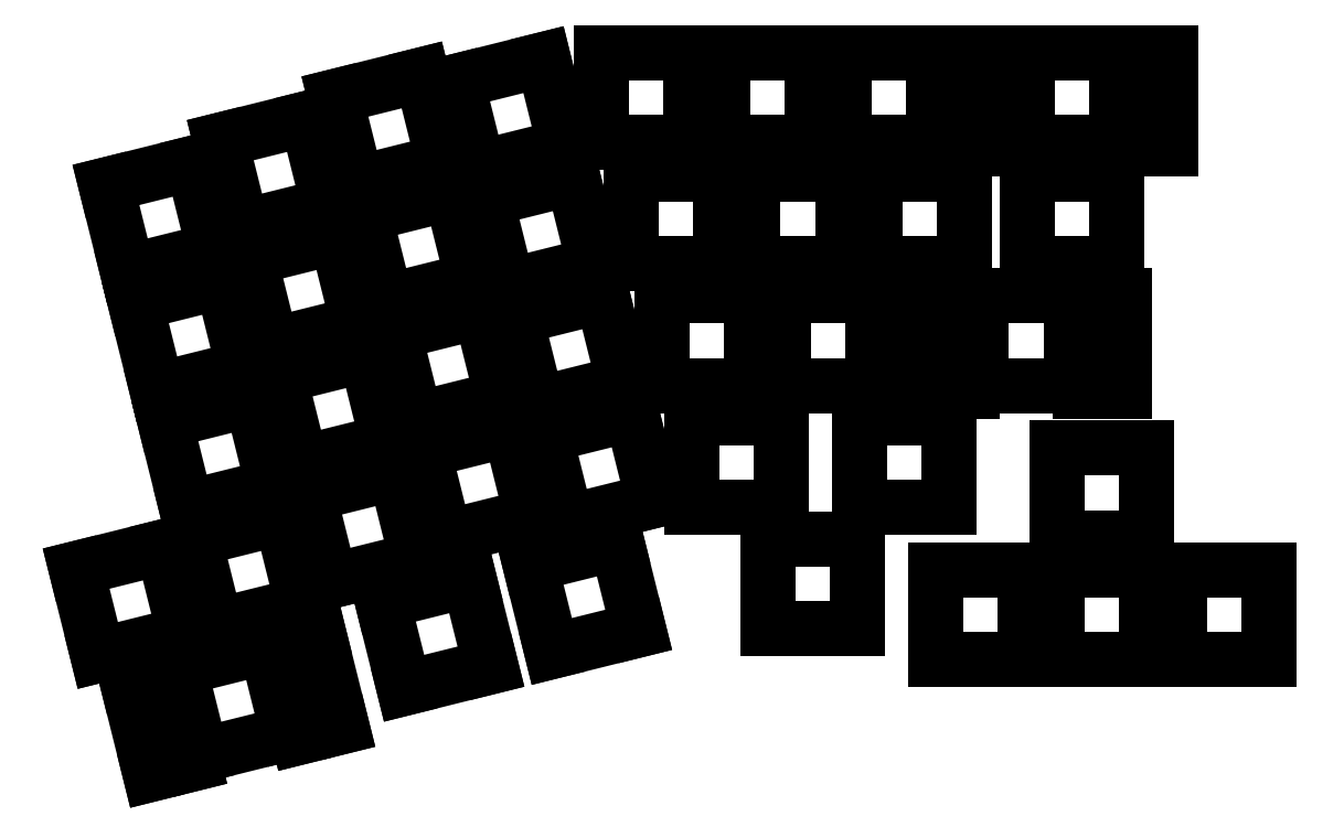
<metadata>
{"format":"dxf","ext":"dxf","renderer":"ezdxf+matplotlib","layout":"modelspace","background":"white","min_lineweight":24,"dpi":150}
</metadata>
<code>
0
SECTION
2
ENTITIES
0
LINE
8
0
10
116.8
20
-21.29
11
130.8
21
-21.29
0
LINE
8
0
10
130.8
20
-7.287
11
116.8
21
-7.287
0
LINE
8
0
10
130.8
20
-21.29
11
130.8
21
-7.287
0
LINE
8
0
10
116.8
20
-7.287
11
116.8
21
-21.29
0
LINE
8
0
10
135.9
20
-21.29
11
149.9
21
-21.29
0
LINE
8
0
10
149.9
20
-7.287
11
135.9
21
-7.287
0
LINE
8
0
10
149.9
20
-21.29
11
149.9
21
-7.287
0
LINE
8
0
10
135.9
20
-7.287
11
135.9
21
-21.29
0
LINE
8
0
10
164.4
20
-21.29
11
178.4
21
-21.29
0
LINE
8
0
10
178.4
20
-7.287
11
164.4
21
-7.287
0
LINE
8
0
10
178.4
20
-21.29
11
178.4
21
-7.287
0
LINE
8
0
10
164.4
20
-7.287
11
164.4
21
-21.29
0
LINE
8
0
10
156
20
-22.29
11
163
21
-22.29
0
LINE
8
0
10
163
20
-7.287
11
156
21
-7.287
0
LINE
8
0
10
163
20
-22.29
11
163
21
-7.287
0
LINE
8
0
10
156
20
-7.287
11
156
21
-22.29
0
LINE
8
0
10
179.9
20
-22.29
11
186.9
21
-22.29
0
LINE
8
0
10
186.9
20
-7.287
11
179.9
21
-7.287
0
LINE
8
0
10
186.9
20
-22.29
11
186.9
21
-7.287
0
LINE
8
0
10
179.9
20
-7.287
11
179.9
21
-22.29
0
LINE
8
0
10
102.5
20
-40.34
11
116.5
21
-40.34
0
LINE
8
0
10
116.5
20
-26.34
11
102.5
21
-26.34
0
LINE
8
0
10
116.5
20
-40.34
11
116.5
21
-26.34
0
LINE
8
0
10
102.5
20
-26.34
11
102.5
21
-40.34
0
LINE
8
0
10
121.6
20
-40.34
11
135.6
21
-40.34
0
LINE
8
0
10
135.6
20
-26.34
11
121.6
21
-26.34
0
LINE
8
0
10
135.6
20
-40.34
11
135.6
21
-26.34
0
LINE
8
0
10
121.6
20
-26.34
11
121.6
21
-40.34
0
LINE
8
0
10
140.6
20
-40.34
11
154.6
21
-40.34
0
LINE
8
0
10
154.6
20
-26.34
11
140.6
21
-26.34
0
LINE
8
0
10
154.6
20
-40.34
11
154.6
21
-26.34
0
LINE
8
0
10
140.6
20
-26.34
11
140.6
21
-40.34
0
LINE
8
0
10
164.4
20
-40.34
11
178.4
21
-40.34
0
LINE
8
0
10
178.4
20
-26.34
11
164.4
21
-26.34
0
LINE
8
0
10
178.4
20
-40.34
11
178.4
21
-26.34
0
LINE
8
0
10
164.4
20
-26.34
11
164.4
21
-40.34
0
LINE
8
0
10
107.3
20
-59.39
11
121.3
21
-59.39
0
LINE
8
0
10
121.3
20
-45.39
11
107.3
21
-45.39
0
LINE
8
0
10
121.3
20
-59.39
11
121.3
21
-45.39
0
LINE
8
0
10
107.3
20
-45.39
11
107.3
21
-59.39
0
LINE
8
0
10
126.3
20
-59.39
11
140.3
21
-59.39
0
LINE
8
0
10
140.3
20
-45.39
11
126.3
21
-45.39
0
LINE
8
0
10
140.3
20
-59.39
11
140.3
21
-45.39
0
LINE
8
0
10
126.3
20
-45.39
11
126.3
21
-59.39
0
LINE
8
0
10
157.3
20
-59.39
11
171.3
21
-59.39
0
LINE
8
0
10
171.3
20
-45.39
11
157.3
21
-45.39
0
LINE
8
0
10
171.3
20
-59.39
11
171.3
21
-45.39
0
LINE
8
0
10
157.3
20
-45.39
11
157.3
21
-59.39
0
LINE
8
0
10
148.9
20
-60.39
11
155.9
21
-60.39
0
LINE
8
0
10
155.9
20
-45.39
11
148.9
21
-45.39
0
LINE
8
0
10
155.9
20
-60.39
11
155.9
21
-45.39
0
LINE
8
0
10
148.9
20
-45.39
11
148.9
21
-60.39
0
LINE
8
0
10
172.7
20
-60.39
11
179.7
21
-60.39
0
LINE
8
0
10
179.7
20
-45.39
11
172.7
21
-45.39
0
LINE
8
0
10
179.7
20
-60.39
11
179.7
21
-45.39
0
LINE
8
0
10
172.7
20
-45.39
11
172.7
21
-60.39
0
LINE
8
0
10
112.1
20
-78.44
11
126.1
21
-78.44
0
LINE
8
0
10
126.1
20
-64.44
11
112.1
21
-64.44
0
LINE
8
0
10
126.1
20
-78.44
11
126.1
21
-64.44
0
LINE
8
0
10
112.1
20
-64.44
11
112.1
21
-78.44
0
LINE
8
0
10
138.3
20
-78.44
11
152.3
21
-78.44
0
LINE
8
0
10
152.3
20
-64.44
11
138.3
21
-64.44
0
LINE
8
0
10
152.3
20
-78.44
11
152.3
21
-64.44
0
LINE
8
0
10
138.3
20
-64.44
11
138.3
21
-78.44
0
LINE
8
0
10
169.2
20
-83.2
11
183.2
21
-83.2
0
LINE
8
0
10
183.2
20
-69.2
11
169.2
21
-69.2
0
LINE
8
0
10
183.2
20
-83.2
11
183.2
21
-69.2
0
LINE
8
0
10
169.2
20
-69.2
11
169.2
21
-83.2
0
LINE
8
0
10
124
20
-97.49
11
138
21
-97.49
0
LINE
8
0
10
138
20
-83.49
11
124
21
-83.49
0
LINE
8
0
10
138
20
-97.49
11
138
21
-83.49
0
LINE
8
0
10
124
20
-83.49
11
124
21
-97.49
0
LINE
8
0
10
150.2
20
-102.2
11
164.2
21
-102.2
0
LINE
8
0
10
164.2
20
-88.25
11
150.2
21
-88.25
0
LINE
8
0
10
164.2
20
-102.2
11
164.2
21
-88.25
0
LINE
8
0
10
150.2
20
-88.25
11
150.2
21
-102.2
0
LINE
8
0
10
169.2
20
-102.2
11
183.2
21
-102.2
0
LINE
8
0
10
183.2
20
-88.25
11
169.2
21
-88.25
0
LINE
8
0
10
183.2
20
-102.2
11
183.2
21
-88.25
0
LINE
8
0
10
169.2
20
-88.25
11
169.2
21
-102.2
0
LINE
8
0
10
188.3
20
-102.2
11
202.3
21
-102.2
0
LINE
8
0
10
202.3
20
-88.25
11
188.3
21
-88.25
0
LINE
8
0
10
202.3
20
-102.2
11
202.3
21
-88.25
0
LINE
8
0
10
188.3
20
-88.25
11
188.3
21
-102.2
0
LINE
8
0
10
97.78
20
-21.29
11
111.8
21
-21.29
0
LINE
8
0
10
111.8
20
-7.287
11
97.78
21
-7.287
0
LINE
8
0
10
111.8
20
-21.29
11
111.8
21
-7.287
0
LINE
8
0
10
97.78
20
-7.287
11
97.78
21
-21.29
0
LINE
8
0
10
59.57
20
-27.75
11
73.15
21
-24.36
0
LINE
8
0
10
69.77
20
-10.78
11
56.18
21
-14.17
0
LINE
8
0
10
73.15
20
-24.36
11
69.77
21
-10.78
0
LINE
8
0
10
56.18
20
-14.17
11
59.57
21
-27.75
0
LINE
8
0
10
41.64
20
-34.58
11
55.22
21
-31.19
0
LINE
8
0
10
51.83
20
-17.61
11
38.25
21
-20.99
0
LINE
8
0
10
55.22
20
-31.19
11
51.83
21
-17.61
0
LINE
8
0
10
38.25
20
-20.99
11
41.64
21
-34.58
0
LINE
8
0
10
78.61
20
-25.36
11
92.19
21
-21.97
0
LINE
8
0
10
88.8
20
-8.389
11
75.22
21
-11.78
0
LINE
8
0
10
92.19
20
-21.97
11
88.8
21
-8.389
0
LINE
8
0
10
75.22
20
-11.78
11
78.61
21
-25.36
0
LINE
8
0
10
23.75
20
-41.59
11
37.34
21
-38.2
0
LINE
8
0
10
33.95
20
-24.62
11
20.36
21
-28
0
LINE
8
0
10
37.34
20
-38.2
11
33.95
21
-24.62
0
LINE
8
0
10
20.36
20
-28
11
23.75
21
-41.59
0
LINE
8
0
10
64.18
20
-46.23
11
77.76
21
-42.85
0
LINE
8
0
10
74.37
20
-29.26
11
60.79
21
-32.65
0
LINE
8
0
10
77.76
20
-42.85
11
74.37
21
-29.26
0
LINE
8
0
10
60.79
20
-32.65
11
64.18
21
-46.23
0
LINE
8
0
10
46.25
20
-53.06
11
59.83
21
-49.67
0
LINE
8
0
10
56.44
20
-36.09
11
42.86
21
-39.48
0
LINE
8
0
10
59.83
20
-49.67
11
56.44
21
-36.09
0
LINE
8
0
10
42.86
20
-39.48
11
46.25
21
-53.06
0
LINE
8
0
10
83.21
20
-43.84
11
96.8
21
-40.46
0
LINE
8
0
10
93.41
20
-26.87
11
79.83
21
-30.26
0
LINE
8
0
10
96.8
20
-40.46
11
93.41
21
-26.87
0
LINE
8
0
10
79.83
20
-30.26
11
83.21
21
-43.84
0
LINE
8
0
10
28.36
20
-60.07
11
41.94
21
-56.69
0
LINE
8
0
10
38.56
20
-43.1
11
24.97
21
-46.49
0
LINE
8
0
10
41.94
20
-56.69
11
38.56
21
-43.1
0
LINE
8
0
10
24.97
20
-46.49
11
28.36
21
-60.07
0
LINE
8
0
10
68.79
20
-64.72
11
82.37
21
-61.33
0
LINE
8
0
10
78.98
20
-47.75
11
65.4
21
-51.13
0
LINE
8
0
10
82.37
20
-61.33
11
78.98
21
-47.75
0
LINE
8
0
10
65.4
20
-51.13
11
68.79
21
-64.72
0
LINE
8
0
10
50.85
20
-71.55
11
64.44
21
-68.16
0
LINE
8
0
10
61.05
20
-54.57
11
47.47
21
-57.96
0
LINE
8
0
10
64.44
20
-68.16
11
61.05
21
-54.57
0
LINE
8
0
10
47.47
20
-57.96
11
50.85
21
-71.55
0
LINE
8
0
10
87.82
20
-62.33
11
101.4
21
-58.94
0
LINE
8
0
10
98.02
20
-45.36
11
84.44
21
-48.74
0
LINE
8
0
10
101.4
20
-58.94
11
98.02
21
-45.36
0
LINE
8
0
10
84.44
20
-48.74
11
87.82
21
-62.33
0
LINE
8
0
10
32.97
20
-78.56
11
46.55
21
-75.17
0
LINE
8
0
10
43.17
20
-61.59
11
29.58
21
-64.97
0
LINE
8
0
10
46.55
20
-75.17
11
43.17
21
-61.59
0
LINE
8
0
10
29.58
20
-64.97
11
32.97
21
-78.56
0
LINE
8
0
10
73.39
20
-83.2
11
86.98
21
-79.82
0
LINE
8
0
10
83.59
20
-66.23
11
70.01
21
-69.62
0
LINE
8
0
10
86.98
20
-79.82
11
83.59
21
-66.23
0
LINE
8
0
10
70.01
20
-69.62
11
73.39
21
-83.2
0
LINE
8
0
10
55.46
20
-90.03
11
69.05
21
-86.64
0
LINE
8
0
10
65.66
20
-73.06
11
52.08
21
-76.45
0
LINE
8
0
10
69.05
20
-86.64
11
65.66
21
-73.06
0
LINE
8
0
10
52.08
20
-76.45
11
55.46
21
-90.03
0
LINE
8
0
10
92.43
20
-80.81
11
106
21
-77.43
0
LINE
8
0
10
102.6
20
-63.84
11
89.04
21
-67.23
0
LINE
8
0
10
106
20
-77.43
11
102.6
21
-63.84
0
LINE
8
0
10
89.04
20
-67.23
11
92.43
21
-80.81
0
LINE
8
0
10
19.09
20
-101.7
11
32.68
21
-98.26
0
LINE
8
0
10
29.29
20
-84.68
11
15.71
21
-88.07
0
LINE
8
0
10
32.68
20
-98.26
11
29.29
21
-84.68
0
LINE
8
0
10
15.71
20
-88.07
11
19.09
21
-101.7
0
LINE
8
0
10
37.58
20
-97.04
11
51.16
21
-93.65
0
LINE
8
0
10
47.77
20
-80.07
11
34.19
21
-83.46
0
LINE
8
0
10
51.16
20
-93.65
11
47.77
21
-80.07
0
LINE
8
0
10
34.19
20
-83.46
11
37.58
21
-97.04
0
LINE
8
0
10
67
20
-106.8
11
80.59
21
-103.4
0
LINE
8
0
10
77.2
20
-89.81
11
63.62
21
-93.2
0
LINE
8
0
10
80.59
20
-103.4
11
77.2
21
-89.81
0
LINE
8
0
10
63.62
20
-93.2
11
67
21
-106.8
0
LINE
8
0
10
90.11
20
-101
11
103.7
21
-97.64
0
LINE
8
0
10
100.3
20
-84.05
11
86.72
21
-87.44
0
LINE
8
0
10
103.7
20
-97.64
11
100.3
21
-84.05
0
LINE
8
0
10
86.72
20
-87.44
11
90.11
21
-101
0
LINE
8
0
10
35.25
20
-117.3
11
48.84
21
-113.9
0
LINE
8
0
10
45.45
20
-100.3
11
31.87
21
-103.7
0
LINE
8
0
10
48.84
20
-113.9
11
45.45
21
-100.3
0
LINE
8
0
10
31.87
20
-103.7
11
35.25
21
-117.3
0
LINE
8
0
10
27.31
20
-120.3
11
34.1
21
-118.6
0
LINE
8
0
10
30.47
20
-104
11
23.68
21
-105.7
0
LINE
8
0
10
34.1
20
-118.6
11
30.47
21
-104
0
LINE
8
0
10
23.68
20
-105.7
11
27.31
21
-120.3
0
LINE
8
0
10
50.48
20
-114.5
11
57.27
21
-112.8
0
LINE
8
0
10
53.64
20
-98.24
11
46.85
21
-99.93
0
LINE
8
0
10
57.27
20
-112.8
11
53.64
21
-98.24
0
LINE
8
0
10
46.85
20
-99.93
11
50.48
21
-114.5
0
ENDSEC
0
EOF

</code>
